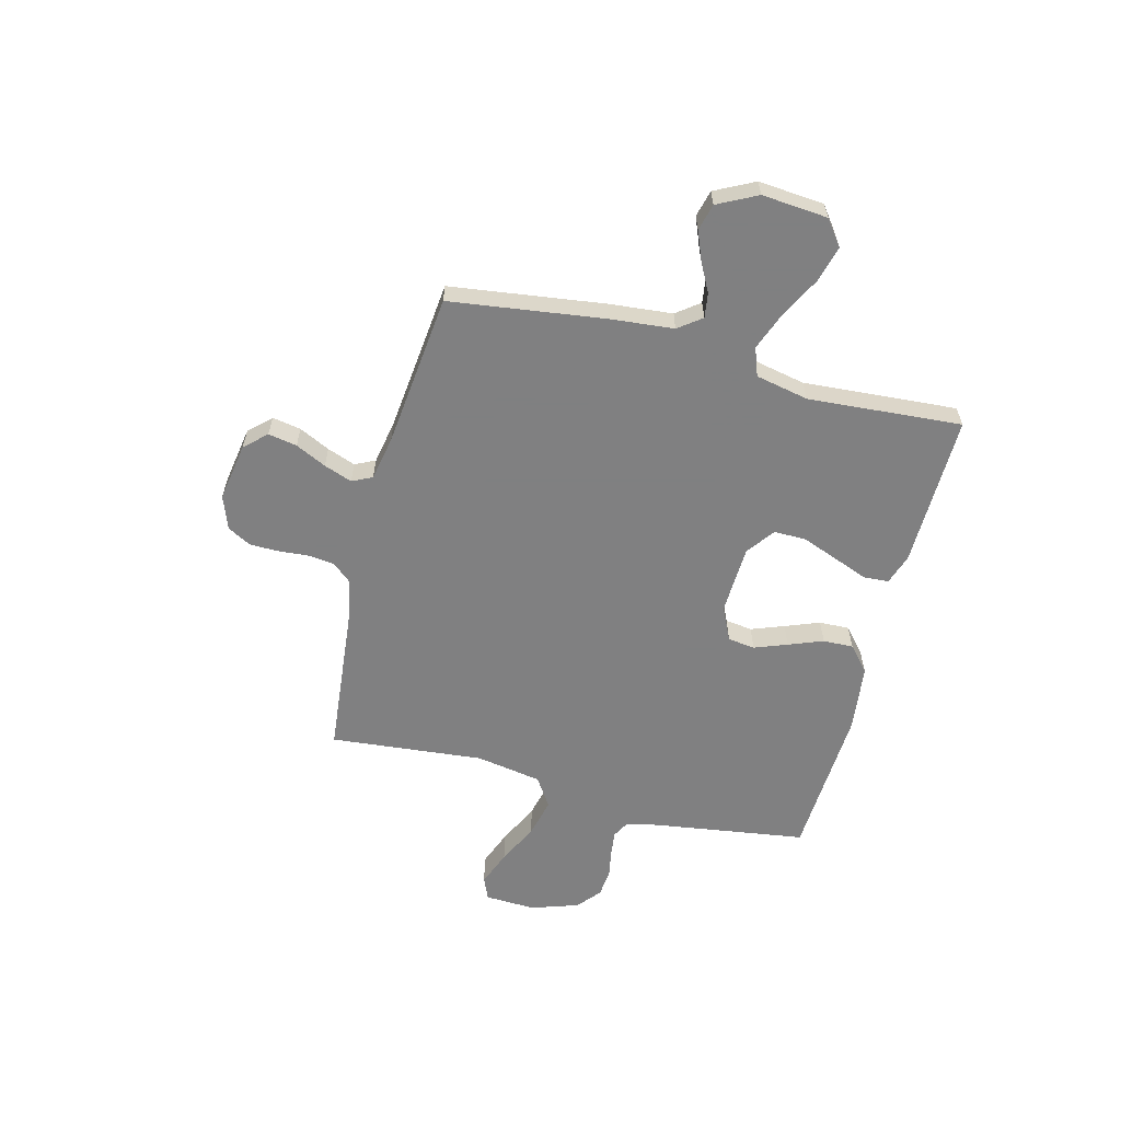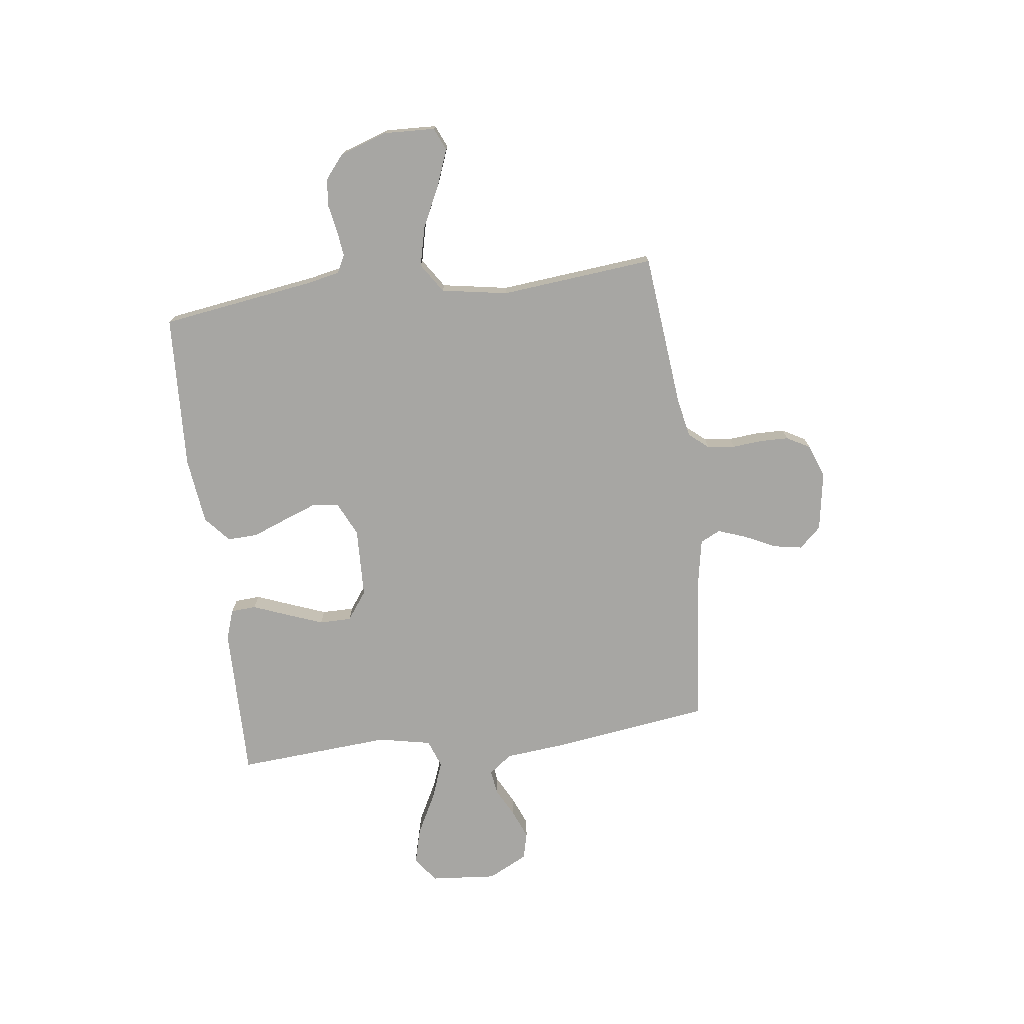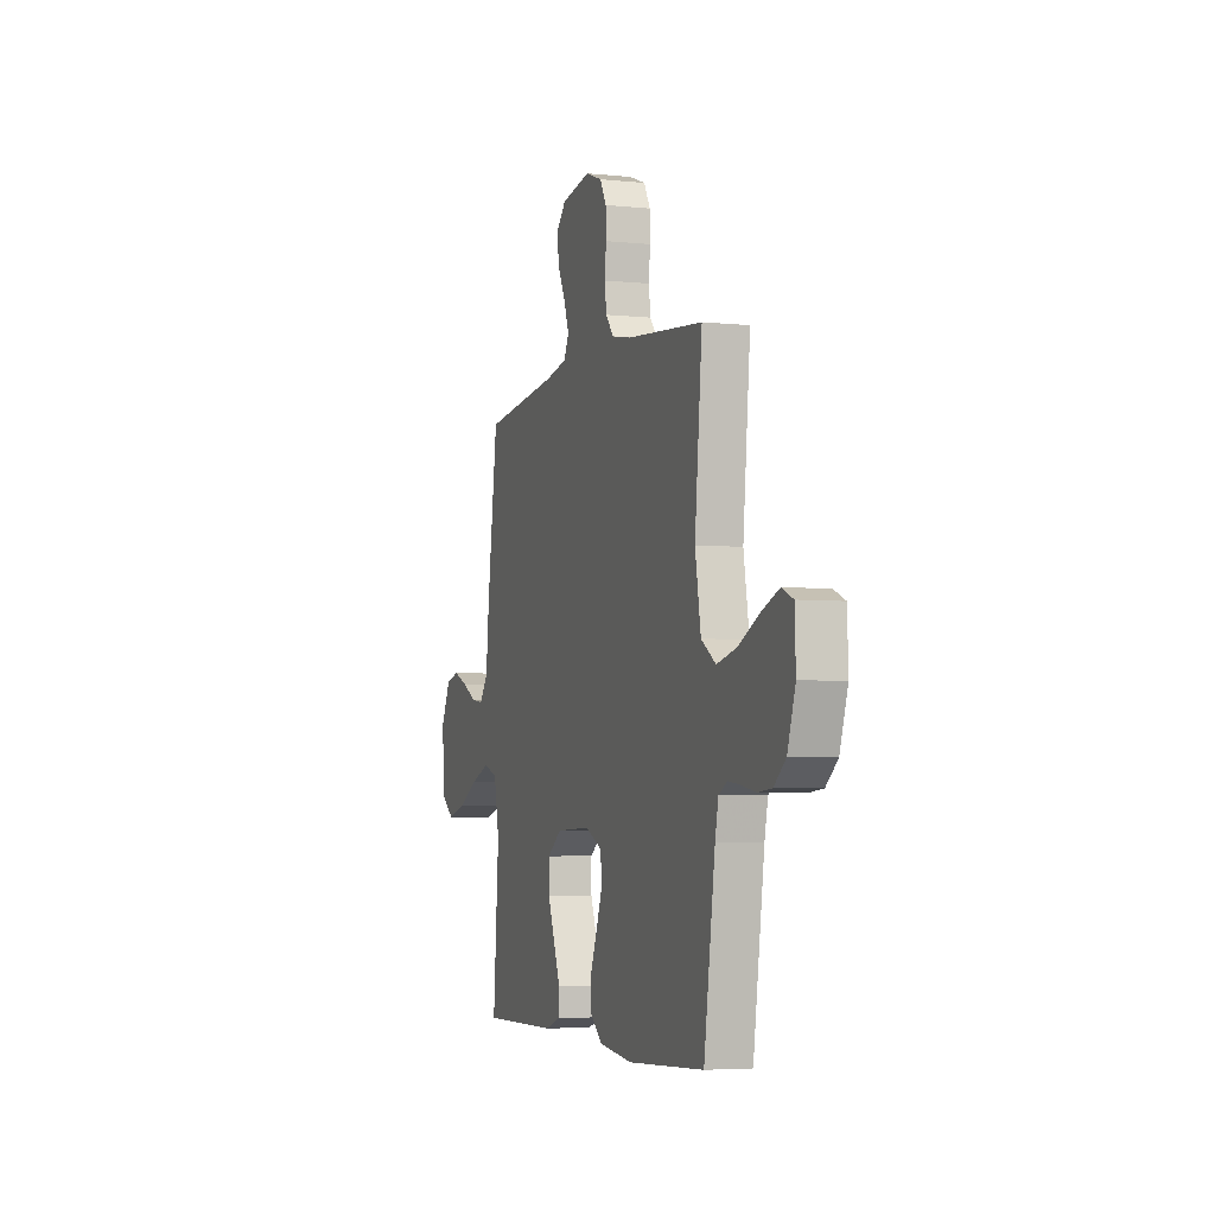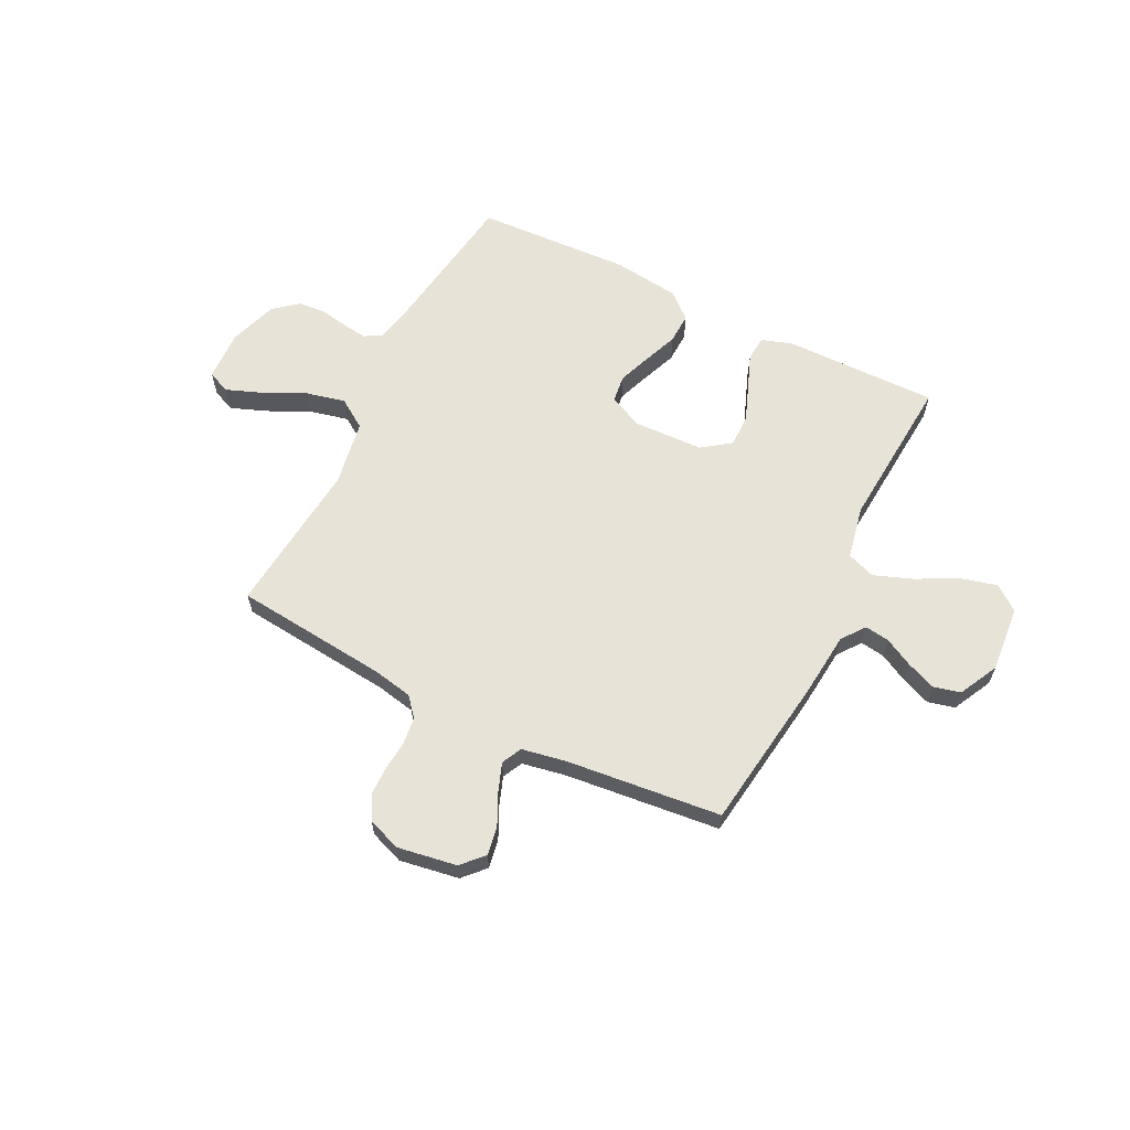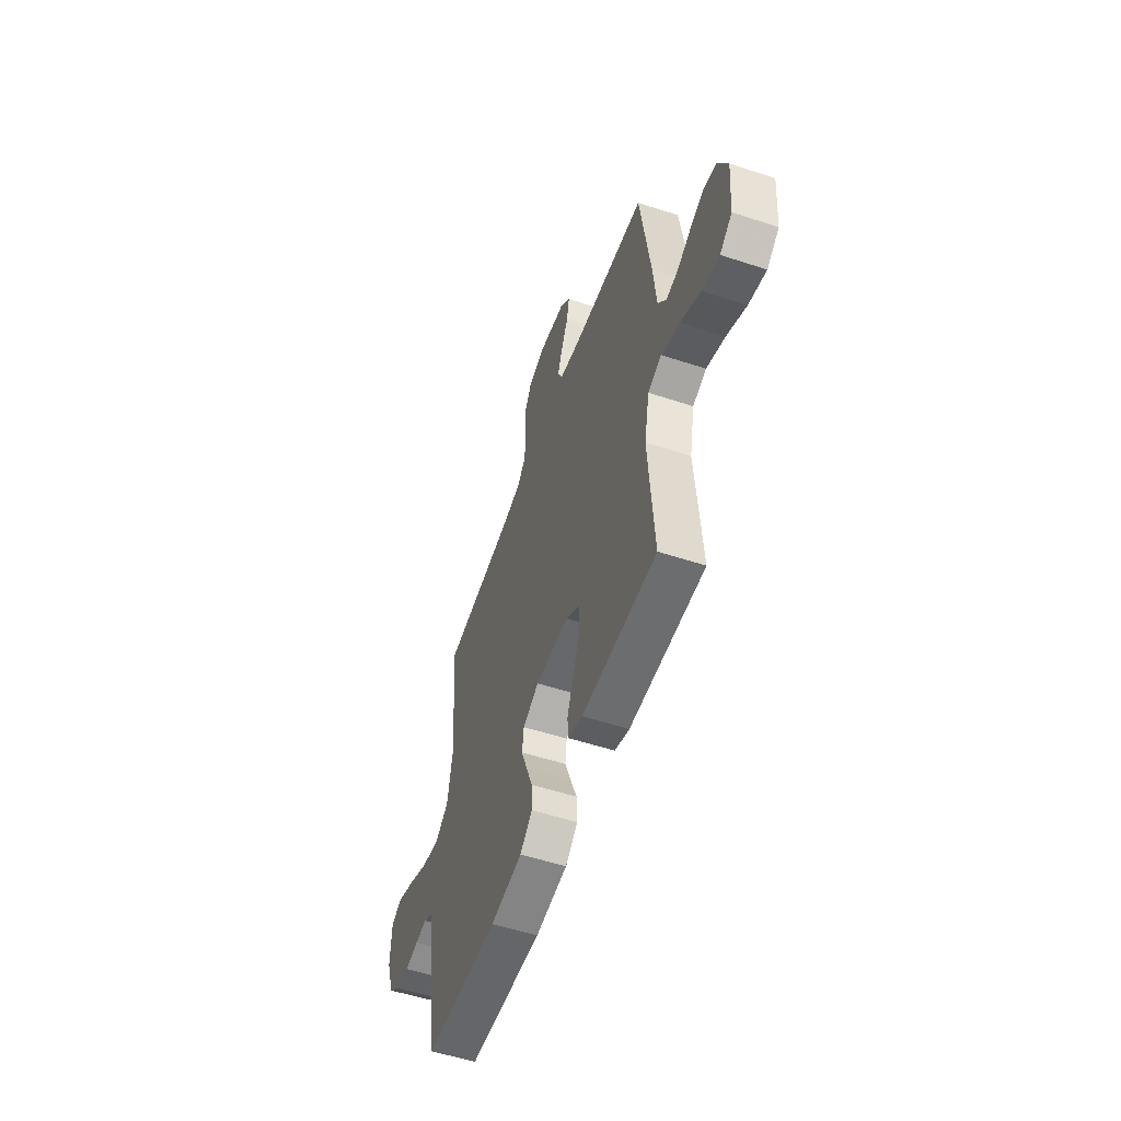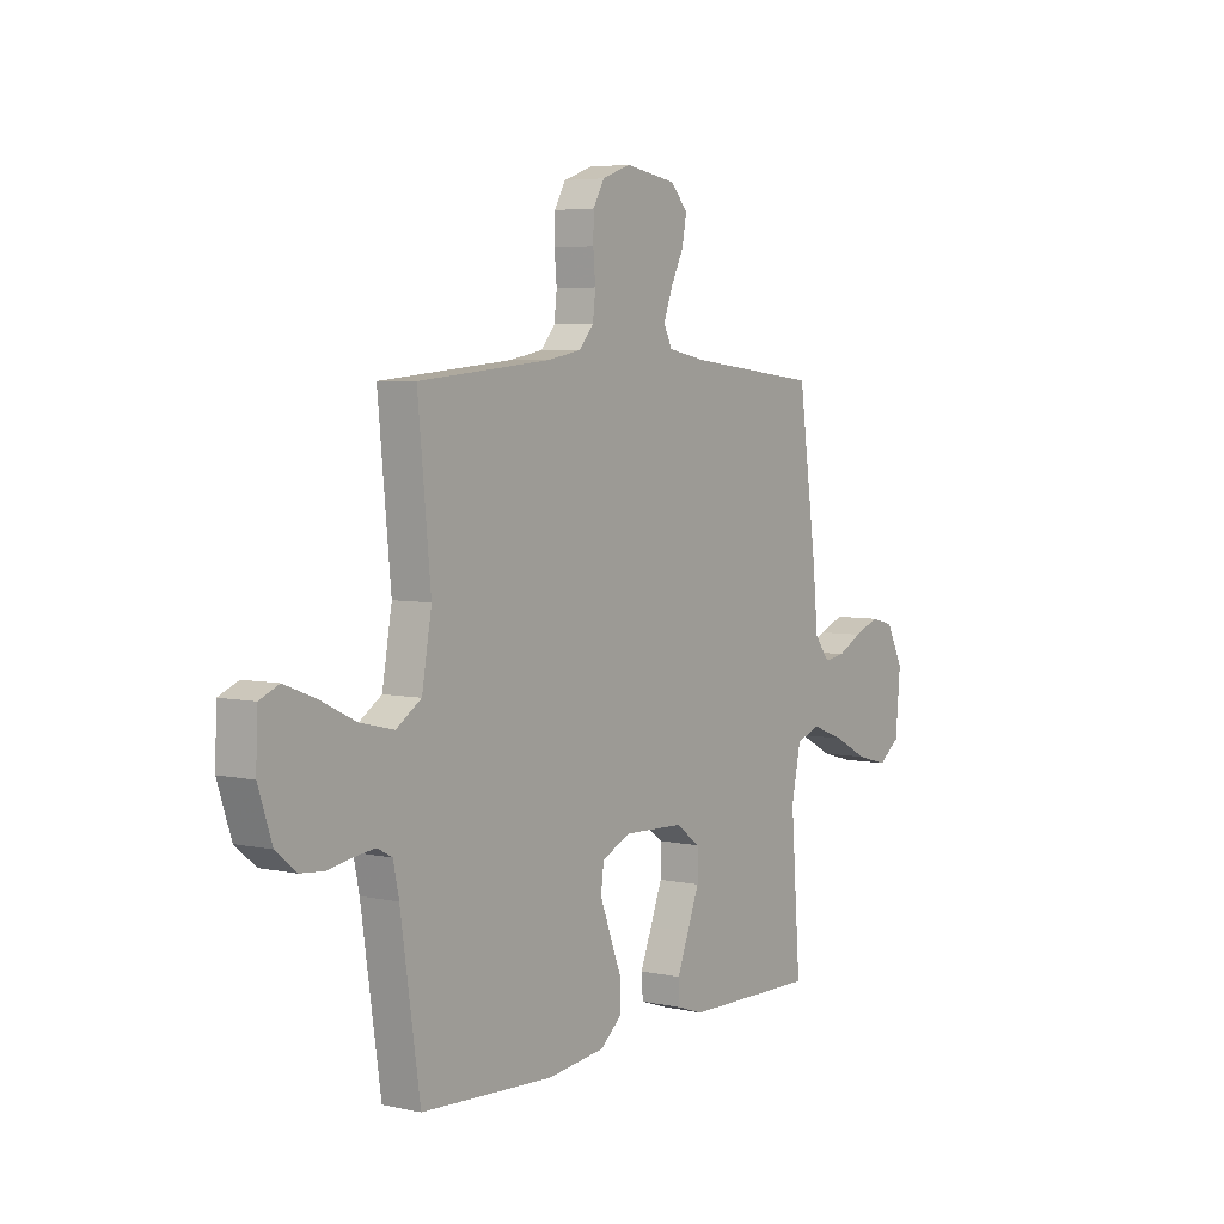
<metadata>
{"format":"obj","ext":"obj","renderer":"f3d","projection":"perspective","resolution":1024,"background":"white","views":[{"elev":-60.0,"azim":75.5,"up":"+Y"},{"elev":-74.2,"azim":-82.7,"up":"+Y"},{"elev":-4.5,"azim":-108.5,"up":"+Z"},{"elev":62.4,"azim":26.6,"up":"+Y"},{"elev":-54.6,"azim":70.9,"up":"+Z"},{"elev":4.9,"azim":-55.0,"up":"+Z"}]}
</metadata>
<code>
v 0.5 0.07 0.5
v 0.541 0.07 0.2
v 0.553 0.07 0.076
v 0.587 0.07 0.031
v 0.635 0.07 0.038
v 0.69 0.07 0.067
v 0.747 0.07 0.09
v 0.799 0.07 0.077
v 0.838 0.07 0
v 0.827 0.07 -0.128
v 0.778 0.07 -0.165
v 0.707 0.07 -0.146
v 0.628 0.07 -0.105
v 0.554 0.07 -0.077
v 0.499 0.07 -0.097
v 0.478 0.07 -0.2
v 0.5 0.07 -0.5
v 0.2 0.07 -0.496
v 0.141 0.07 -0.476
v 0.138 0.07 -0.427
v 0.164 0.07 -0.36
v 0.191 0.07 -0.289
v 0.191 0.07 -0.227
v 0.136 0.07 -0.187
v 0 0.07 -0.182
v -0.065 0.07 -0.213
v -0.072 0.07 -0.266
v -0.048 0.07 -0.33
v -0.022 0.07 -0.397
v -0.02 0.07 -0.456
v -0.07 0.07 -0.499
v -0.2 0.07 -0.515
v -0.5 0.07 -0.5
v -0.544 0.07 -0.2
v -0.557 0.07 -0.138
v -0.591 0.07 -0.12
v -0.639 0.07 -0.126
v -0.694 0.07 -0.136
v -0.748 0.07 -0.131
v -0.794 0.07 -0.093
v -0.825 0.07 0
v -0.821 0.07 0.099
v -0.777 0.07 0.118
v -0.707 0.07 0.091
v -0.626 0.07 0.052
v -0.55 0.07 0.034
v -0.493 0.07 0.072
v -0.471 0.07 0.2
v -0.5 0.07 0.5
v -0.2 0.07 0.53
v -0.124 0.07 0.545
v -0.092 0.07 0.583
v -0.086 0.07 0.636
v -0.091 0.07 0.695
v -0.09 0.07 0.75
v -0.065 0.07 0.795
v 0 0.07 0.819
v 0.115 0.07 0.8
v 0.154 0.07 0.758
v 0.144 0.07 0.702
v 0.115 0.07 0.642
v 0.095 0.07 0.587
v 0.114 0.07 0.548
v 0.2 0.07 0.532
v 0.5 0 0.5
v 0.541 0 0.2
v 0.553 0 0.076
v 0.587 0 0.031
v 0.635 0 0.038
v 0.69 0 0.067
v 0.747 0 0.09
v 0.799 0 0.077
v 0.838 0 0
v 0.827 0 -0.128
v 0.778 0 -0.165
v 0.707 0 -0.146
v 0.628 0 -0.105
v 0.554 0 -0.077
v 0.499 0 -0.097
v 0.478 0 -0.2
v 0.5 0 -0.5
v 0.2 0 -0.496
v 0.141 0 -0.476
v 0.138 0 -0.427
v 0.164 0 -0.36
v 0.191 0 -0.289
v 0.191 0 -0.227
v 0.136 0 -0.187
v 0 0 -0.182
v -0.065 0 -0.213
v -0.072 0 -0.266
v -0.048 0 -0.33
v -0.022 0 -0.397
v -0.02 0 -0.456
v -0.07 0 -0.499
v -0.2 0 -0.515
v -0.5 0 -0.5
v -0.544 0 -0.2
v -0.557 0 -0.138
v -0.591 0 -0.12
v -0.639 0 -0.126
v -0.694 0 -0.136
v -0.748 0 -0.131
v -0.794 0 -0.093
v -0.825 0 0
v -0.821 0 0.099
v -0.777 0 0.118
v -0.707 0 0.091
v -0.626 0 0.052
v -0.55 0 0.034
v -0.493 0 0.072
v -0.471 0 0.2
v -0.5 0 0.5
v -0.2 0 0.53
v -0.124 0 0.545
v -0.092 0 0.583
v -0.086 0 0.636
v -0.091 0 0.695
v -0.09 0 0.75
v -0.065 0 0.795
v 0 0 0.819
v 0.115 0 0.8
v 0.154 0 0.758
v 0.144 0 0.702
v 0.115 0 0.642
v 0.095 0 0.587
v 0.114 0 0.548
v 0.2 0 0.532
f 58 59 60 61
f 58 61 62
f 57 58 62
f 56 57 62
f 53 54 55 56
f 52 53 56 62
f 51 52 62 63
f 48 49 50
f 47 48 50 51
f 42 43 44 45
f 40 41 42 45
f 40 45 46
f 37 38 39 40
f 36 37 40 46
f 35 36 46 47
f 31 32 33 34
f 28 29 30 31
f 27 28 31 34
f 26 27 34 35
f 18 19 20 21
f 16 17 18 21
f 15 16 21 22
f 10 11 12 13
f 10 13 14
f 9 10 14
f 8 9 14
f 5 6 7 8
f 5 8 14 15
f 64 1 2 3
f 64 3 4
f 63 64 4
f 51 63 4
f 47 51 4
f 25 26 35 47
f 24 25 47 4
f 23 24 4 5
f 5 15 22 23
f 125 124 123 122
f 126 125 122
f 126 122 121
f 126 121 120
f 120 119 118 117
f 126 120 117 116
f 127 126 116 115
f 114 113 112
f 115 114 112 111
f 109 108 107 106
f 109 106 105 104
f 110 109 104
f 104 103 102 101
f 110 104 101 100
f 111 110 100 99
f 98 97 96 95
f 95 94 93 92
f 98 95 92 91
f 99 98 91 90
f 85 84 83 82
f 85 82 81 80
f 86 85 80 79
f 77 76 75 74
f 78 77 74
f 78 74 73
f 78 73 72
f 72 71 70 69
f 79 78 72 69
f 67 66 65 128
f 68 67 128
f 68 128 127
f 68 127 115
f 68 115 111
f 111 99 90 89
f 68 111 89 88
f 69 68 88 87
f 87 86 79 69
f 1 65 66 2
f 2 66 67 3
f 3 67 68 4
f 4 68 69 5
f 5 69 70 6
f 6 70 71 7
f 7 71 72 8
f 8 72 73 9
f 9 73 74 10
f 10 74 75 11
f 11 75 76 12
f 12 76 77 13
f 13 77 78 14
f 14 78 79 15
f 15 79 80 16
f 16 80 81 17
f 17 81 82 18
f 18 82 83 19
f 19 83 84 20
f 20 84 85 21
f 21 85 86 22
f 22 86 87 23
f 23 87 88 24
f 24 88 89 25
f 25 89 90 26
f 26 90 91 27
f 27 91 92 28
f 28 92 93 29
f 29 93 94 30
f 30 94 95 31
f 31 95 96 32
f 32 96 97 33
f 33 97 98 34
f 34 98 99 35
f 35 99 100 36
f 36 100 101 37
f 37 101 102 38
f 38 102 103 39
f 39 103 104 40
f 40 104 105 41
f 41 105 106 42
f 42 106 107 43
f 43 107 108 44
f 44 108 109 45
f 45 109 110 46
f 46 110 111 47
f 47 111 112 48
f 48 112 113 49
f 49 113 114 50
f 50 114 115 51
f 51 115 116 52
f 52 116 117 53
f 53 117 118 54
f 54 118 119 55
f 55 119 120 56
f 56 120 121 57
f 57 121 122 58
f 58 122 123 59
f 59 123 124 60
f 60 124 125 61
f 61 125 126 62
f 62 126 127 63
f 63 127 128 64
f 64 128 65 1

</code>
